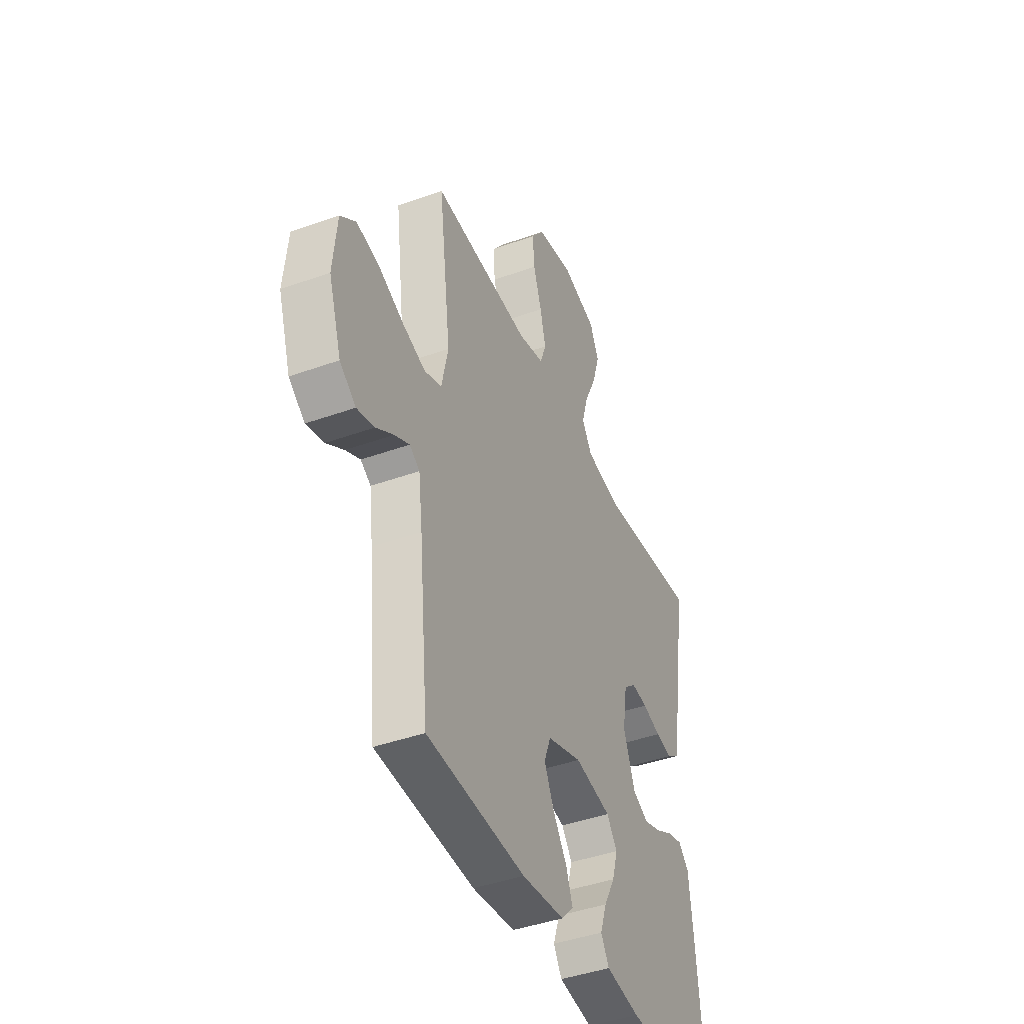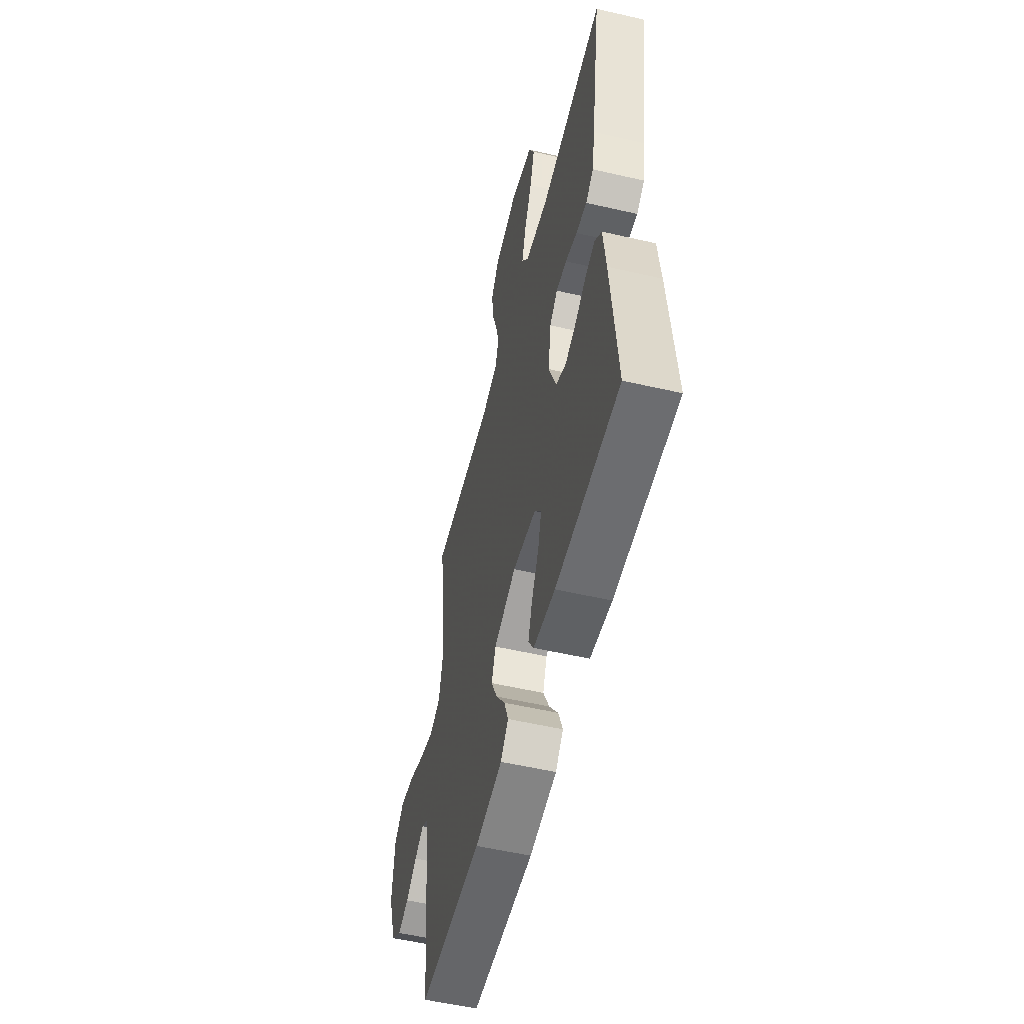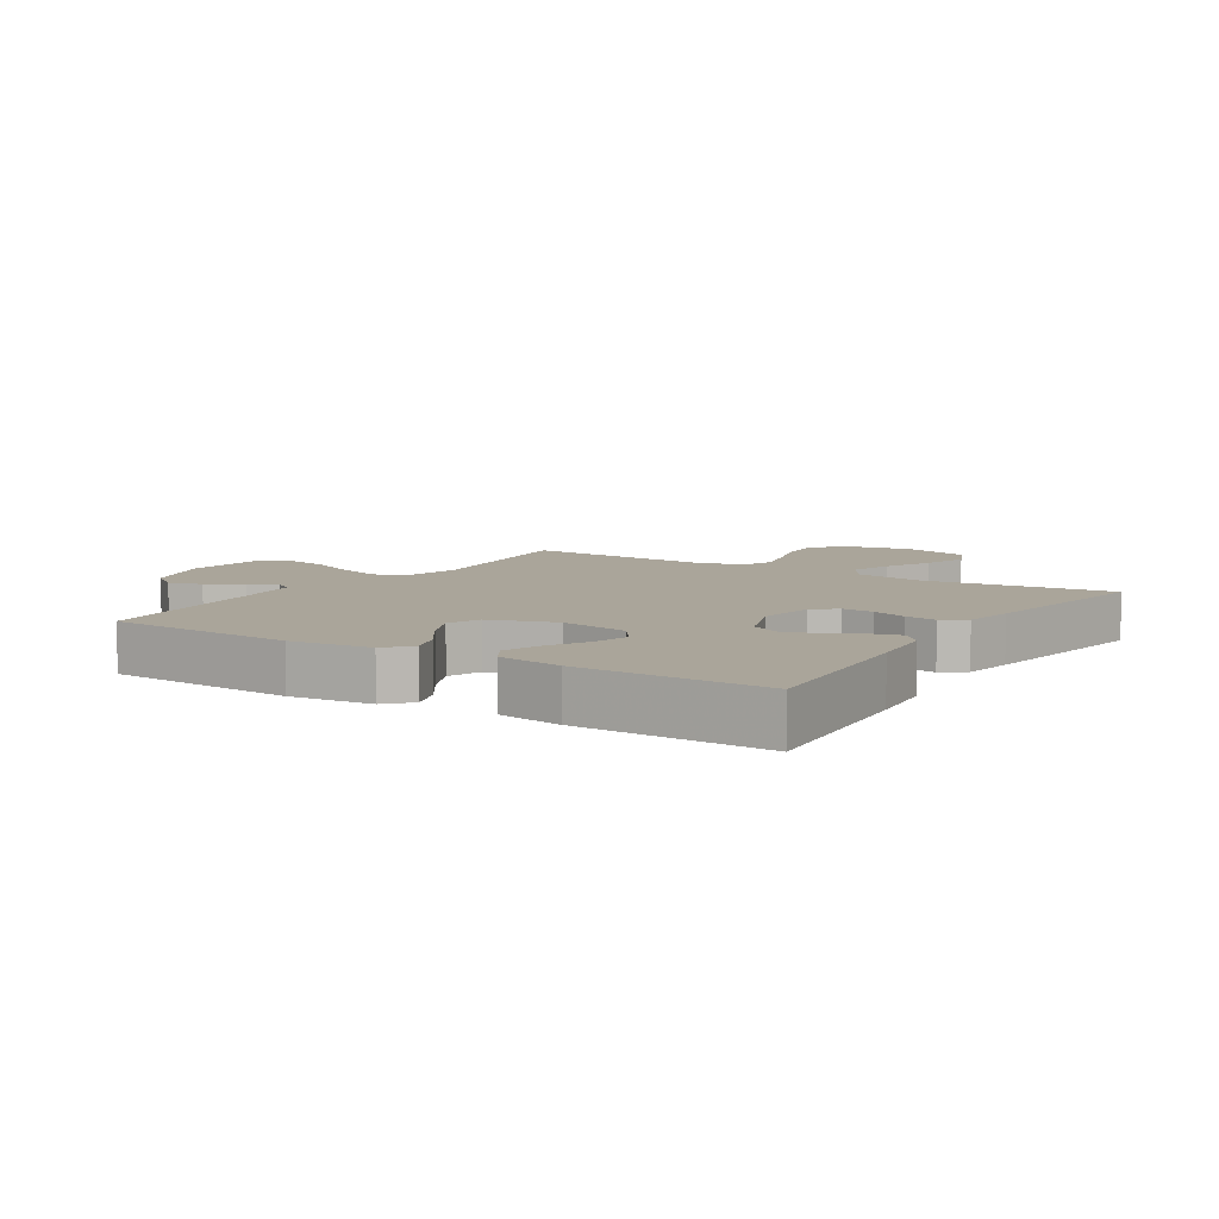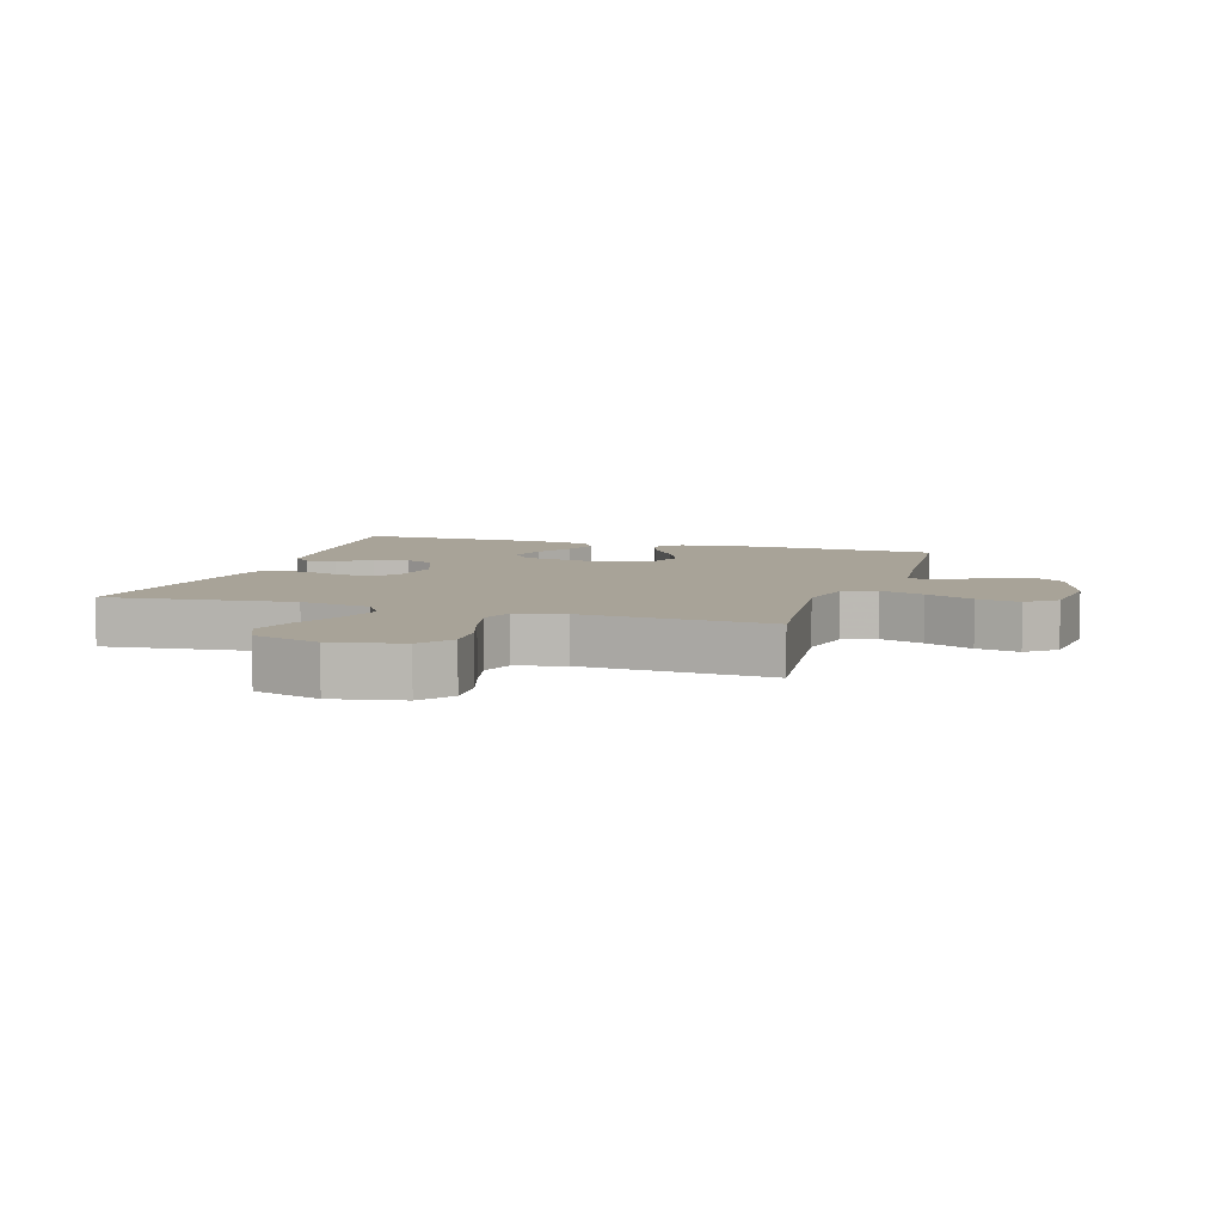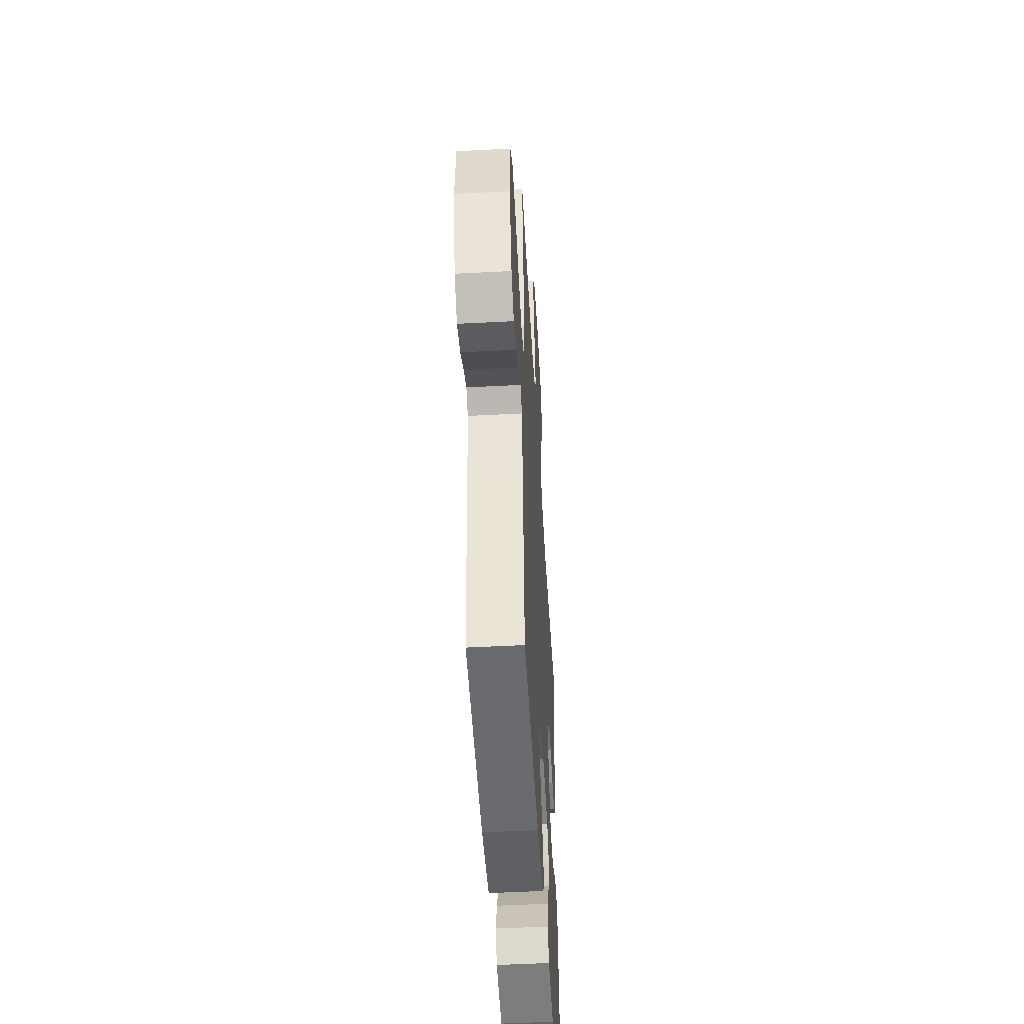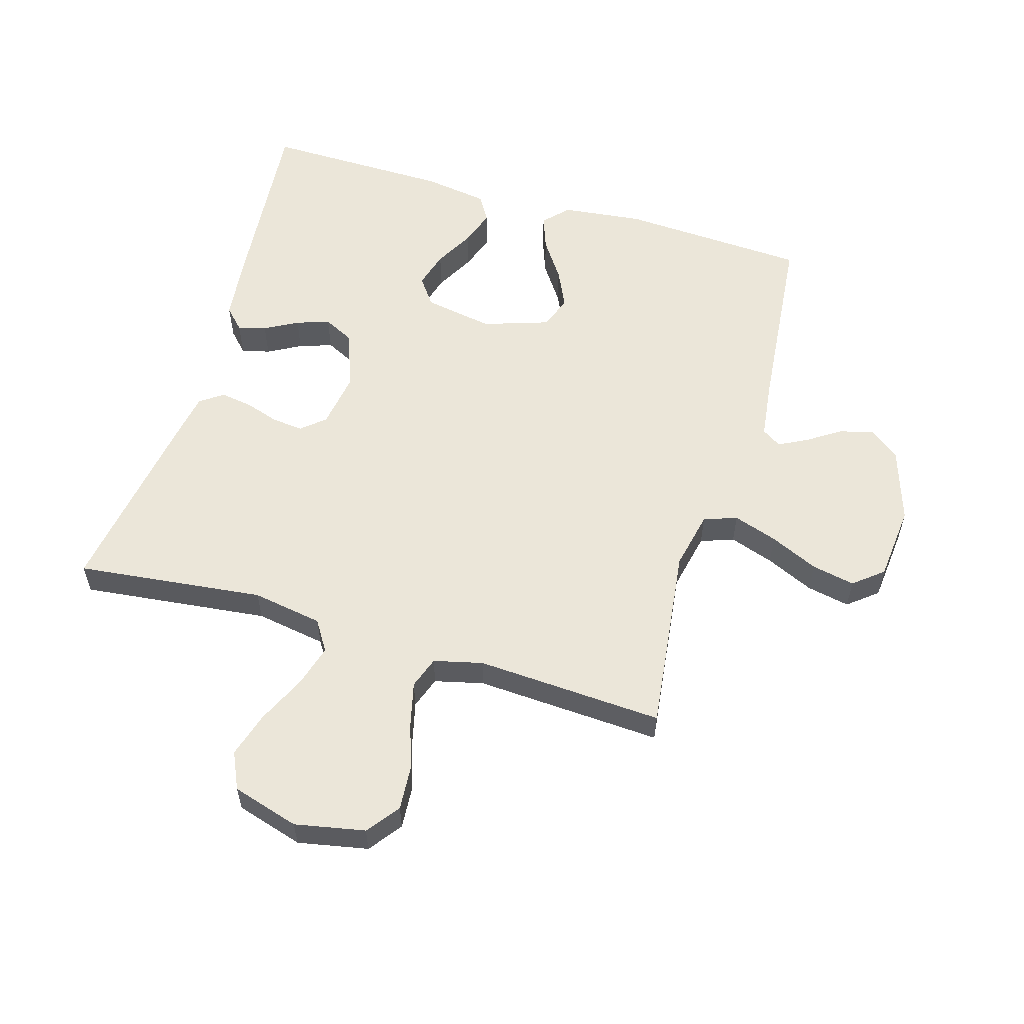
<metadata>
{"format":"obj","ext":"obj","renderer":"f3d","projection":"perspective","resolution":1024,"background":"white","views":[{"elev":-42.7,"azim":113.2,"up":"+Z"},{"elev":-54.8,"azim":-103.7,"up":"+Z"},{"elev":7.7,"azim":-147.4,"up":"+Y"},{"elev":6.9,"azim":17.7,"up":"+Y"},{"elev":-50.4,"azim":93.3,"up":"+Z"},{"elev":57.0,"azim":16.5,"up":"+Y"}]}
</metadata>
<code>
v 0.5 0.07 0.5
v 0.463 0.07 0.2
v 0.483 0.07 0.106
v 0.536 0.07 0.087
v 0.607 0.07 0.111
v 0.684 0.07 0.146
v 0.753 0.07 0.16
v 0.8 0.07 0.122
v 0.812 0.07 0
v 0.773 0.07 -0.12
v 0.724 0.07 -0.157
v 0.67 0.07 -0.142
v 0.617 0.07 -0.107
v 0.572 0.07 -0.084
v 0.541 0.07 -0.104
v 0.529 0.07 -0.2
v 0.5 0.07 -0.5
v 0.2 0.07 -0.516
v 0.07 0.07 -0.501
v 0.033 0.07 -0.462
v 0.053 0.07 -0.407
v 0.096 0.07 -0.344
v 0.125 0.07 -0.282
v 0.105 0.07 -0.229
v 0 0.07 -0.194
v -0.111 0.07 -0.214
v -0.143 0.07 -0.258
v -0.126 0.07 -0.317
v -0.092 0.07 -0.38
v -0.072 0.07 -0.438
v -0.097 0.07 -0.48
v -0.2 0.07 -0.496
v -0.5 0.07 -0.5
v -0.473 0.07 -0.2
v -0.461 0.07 -0.091
v -0.429 0.07 -0.058
v -0.384 0.07 -0.07
v -0.331 0.07 -0.099
v -0.278 0.07 -0.117
v -0.23 0.07 -0.093
v -0.195 0.07 0
v -0.209 0.07 0.091
v -0.246 0.07 0.123
v -0.296 0.07 0.118
v -0.351 0.07 0.1
v -0.402 0.07 0.092
v -0.439 0.07 0.118
v -0.453 0.07 0.2
v -0.5 0.07 0.5
v -0.2 0.07 0.466
v -0.087 0.07 0.485
v -0.056 0.07 0.534
v -0.076 0.07 0.602
v -0.112 0.07 0.679
v -0.134 0.07 0.752
v -0.107 0.07 0.811
v 0 0.07 0.843
v 0.112 0.07 0.821
v 0.151 0.07 0.769
v 0.146 0.07 0.699
v 0.121 0.07 0.623
v 0.104 0.07 0.553
v 0.122 0.07 0.502
v 0.2 0.07 0.483
v 0.5 0 0.5
v 0.463 0 0.2
v 0.483 0 0.106
v 0.536 0 0.087
v 0.607 0 0.111
v 0.684 0 0.146
v 0.753 0 0.16
v 0.8 0 0.122
v 0.812 0 0
v 0.773 0 -0.12
v 0.724 0 -0.157
v 0.67 0 -0.142
v 0.617 0 -0.107
v 0.572 0 -0.084
v 0.541 0 -0.104
v 0.529 0 -0.2
v 0.5 0 -0.5
v 0.2 0 -0.516
v 0.07 0 -0.501
v 0.033 0 -0.462
v 0.053 0 -0.407
v 0.096 0 -0.344
v 0.125 0 -0.282
v 0.105 0 -0.229
v 0 0 -0.194
v -0.111 0 -0.214
v -0.143 0 -0.258
v -0.126 0 -0.317
v -0.092 0 -0.38
v -0.072 0 -0.438
v -0.097 0 -0.48
v -0.2 0 -0.496
v -0.5 0 -0.5
v -0.473 0 -0.2
v -0.461 0 -0.091
v -0.429 0 -0.058
v -0.384 0 -0.07
v -0.331 0 -0.099
v -0.278 0 -0.117
v -0.23 0 -0.093
v -0.195 0 0
v -0.209 0 0.091
v -0.246 0 0.123
v -0.296 0 0.118
v -0.351 0 0.1
v -0.402 0 0.092
v -0.439 0 0.118
v -0.453 0 0.2
v -0.5 0 0.5
v -0.2 0 0.466
v -0.087 0 0.485
v -0.056 0 0.534
v -0.076 0 0.602
v -0.112 0 0.679
v -0.134 0 0.752
v -0.107 0 0.811
v 0 0 0.843
v 0.112 0 0.821
v 0.151 0 0.769
v 0.146 0 0.699
v 0.121 0 0.623
v 0.104 0 0.553
v 0.122 0 0.502
v 0.2 0 0.483
f 59 60 61
f 58 59 61
f 57 58 61
f 56 57 61
f 55 56 61
f 54 55 61
f 53 54 61
f 52 53 61 62
f 51 52 62 63
f 48 49 50
f 47 48 50
f 46 47 50
f 45 46 50
f 44 45 50
f 51 63 64
f 50 51 64
f 44 50 64
f 43 44 64
f 36 37 38
f 35 36 38
f 34 35 38
f 33 34 38
f 32 33 38
f 31 32 38
f 30 31 38
f 29 30 38
f 28 29 38
f 27 28 38 39
f 26 27 39 40
f 20 21 22
f 19 20 22
f 18 19 22
f 17 18 22
f 16 17 22
f 15 16 22 23
f 14 15 23 24
f 11 12 13
f 10 11 13
f 9 10 13
f 8 9 13
f 7 8 13
f 6 7 13
f 5 6 13
f 4 5 13 14
f 14 24 25
f 4 14 25
f 3 4 25
f 64 1 2
f 43 64 2
f 42 43 2
f 26 40 41
f 26 41 42
f 25 26 42
f 3 25 42
f 2 3 42
f 125 124 123
f 125 123 122
f 125 122 121
f 125 121 120
f 125 120 119
f 125 119 118
f 125 118 117
f 126 125 117 116
f 127 126 116 115
f 114 113 112
f 114 112 111
f 114 111 110
f 114 110 109
f 114 109 108
f 128 127 115
f 128 115 114
f 128 114 108
f 128 108 107
f 102 101 100
f 102 100 99
f 102 99 98
f 102 98 97
f 102 97 96
f 102 96 95
f 102 95 94
f 102 94 93
f 102 93 92
f 103 102 92 91
f 104 103 91 90
f 86 85 84
f 86 84 83
f 86 83 82
f 86 82 81
f 86 81 80
f 87 86 80 79
f 88 87 79 78
f 77 76 75
f 77 75 74
f 77 74 73
f 77 73 72
f 77 72 71
f 77 71 70
f 77 70 69
f 78 77 69 68
f 89 88 78
f 89 78 68
f 89 68 67
f 66 65 128
f 66 128 107
f 66 107 106
f 105 104 90
f 106 105 90
f 106 90 89
f 106 89 67
f 106 67 66
f 1 65 66 2
f 2 66 67 3
f 3 67 68 4
f 4 68 69 5
f 5 69 70 6
f 6 70 71 7
f 7 71 72 8
f 8 72 73 9
f 9 73 74 10
f 10 74 75 11
f 11 75 76 12
f 12 76 77 13
f 13 77 78 14
f 14 78 79 15
f 15 79 80 16
f 16 80 81 17
f 17 81 82 18
f 18 82 83 19
f 19 83 84 20
f 20 84 85 21
f 21 85 86 22
f 22 86 87 23
f 23 87 88 24
f 24 88 89 25
f 25 89 90 26
f 26 90 91 27
f 27 91 92 28
f 28 92 93 29
f 29 93 94 30
f 30 94 95 31
f 31 95 96 32
f 32 96 97 33
f 33 97 98 34
f 34 98 99 35
f 35 99 100 36
f 36 100 101 37
f 37 101 102 38
f 38 102 103 39
f 39 103 104 40
f 40 104 105 41
f 41 105 106 42
f 42 106 107 43
f 43 107 108 44
f 44 108 109 45
f 45 109 110 46
f 46 110 111 47
f 47 111 112 48
f 48 112 113 49
f 49 113 114 50
f 50 114 115 51
f 51 115 116 52
f 52 116 117 53
f 53 117 118 54
f 54 118 119 55
f 55 119 120 56
f 56 120 121 57
f 57 121 122 58
f 58 122 123 59
f 59 123 124 60
f 60 124 125 61
f 61 125 126 62
f 62 126 127 63
f 63 127 128 64
f 64 128 65 1

</code>
